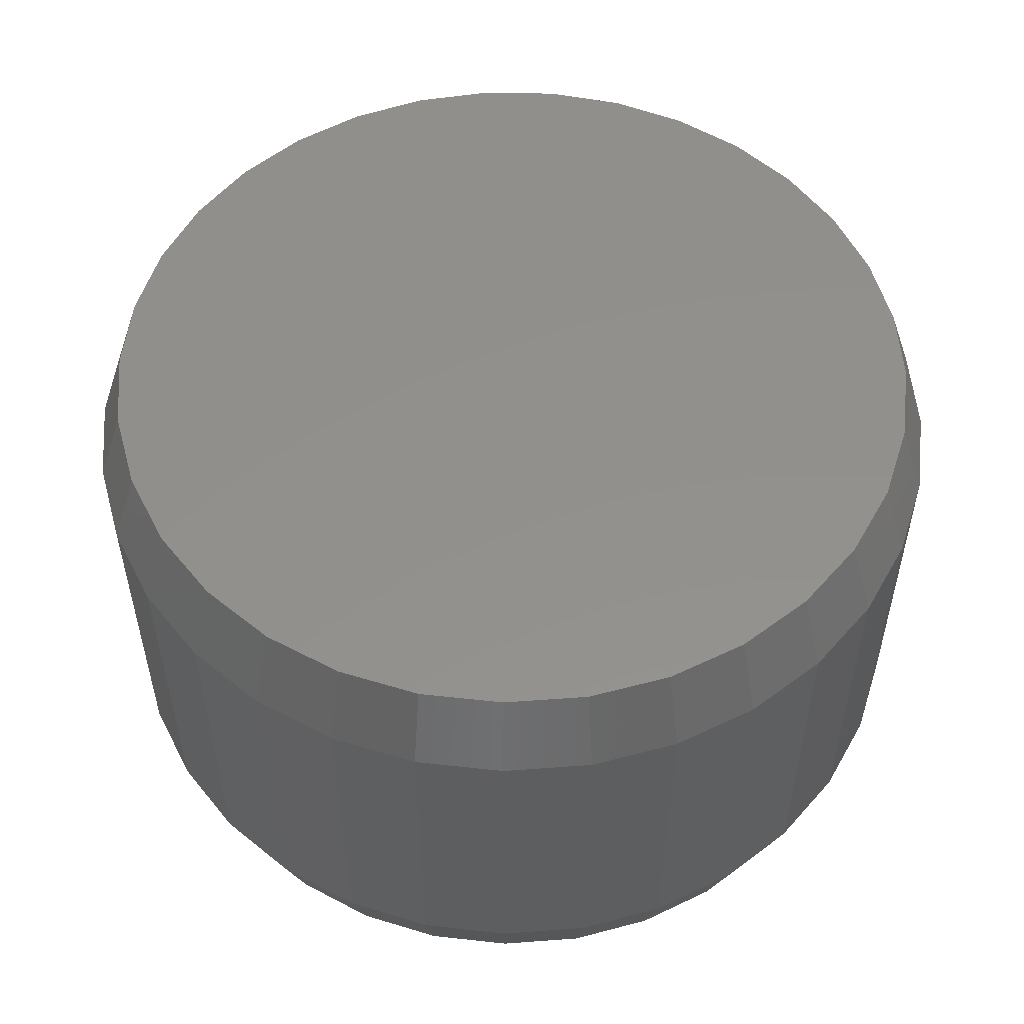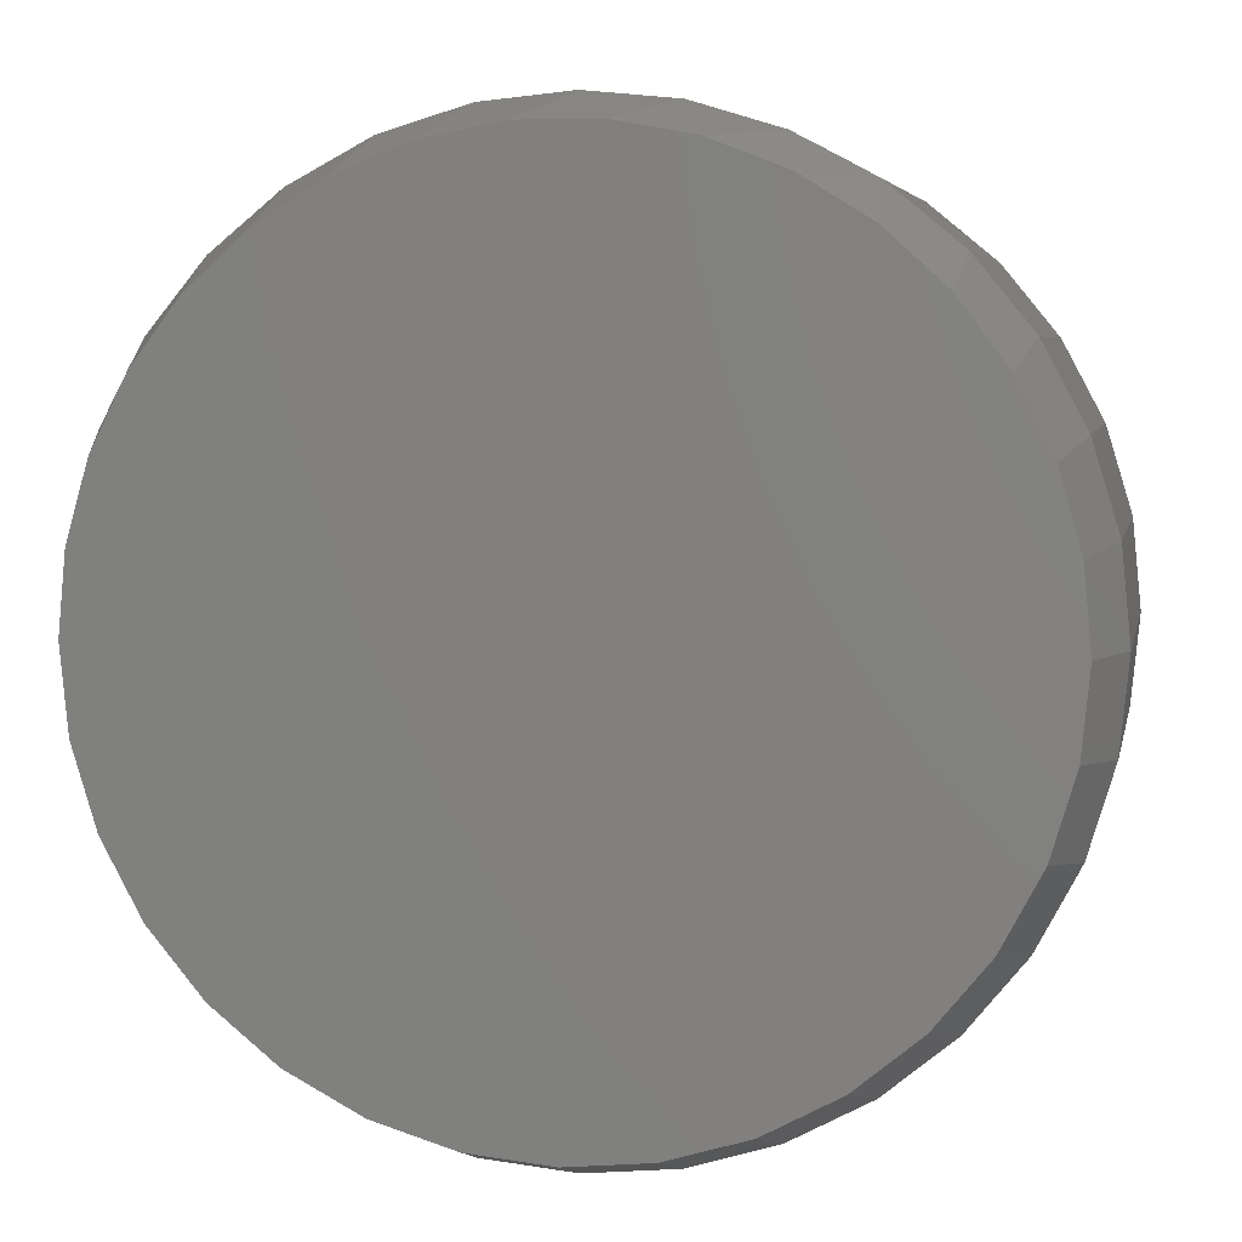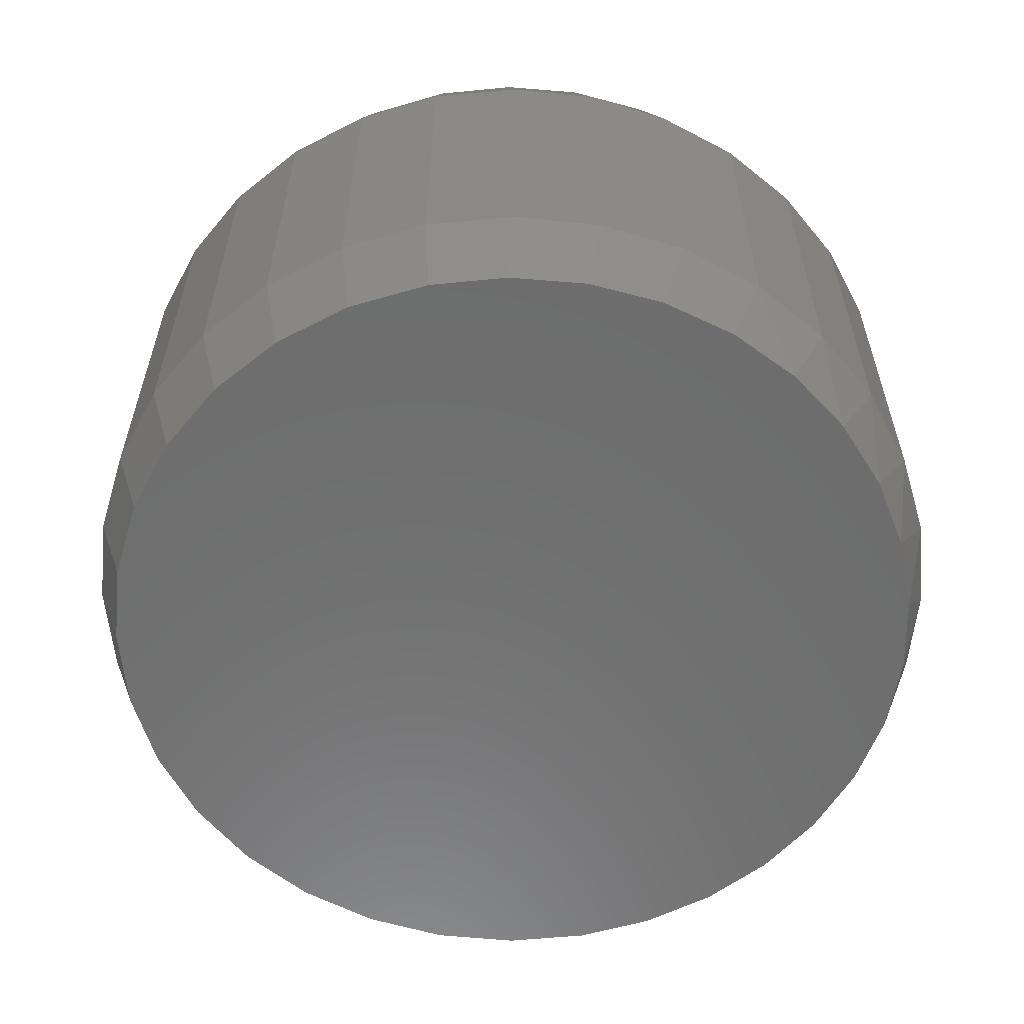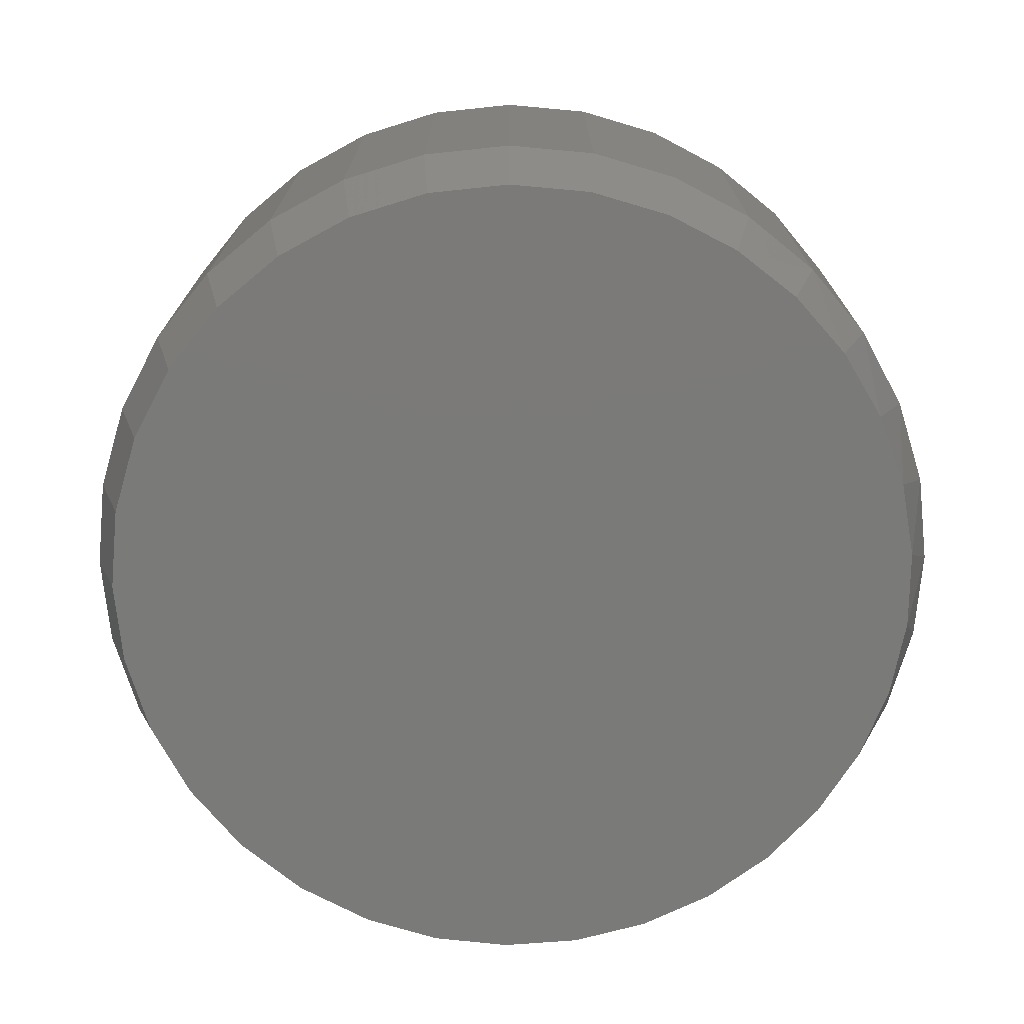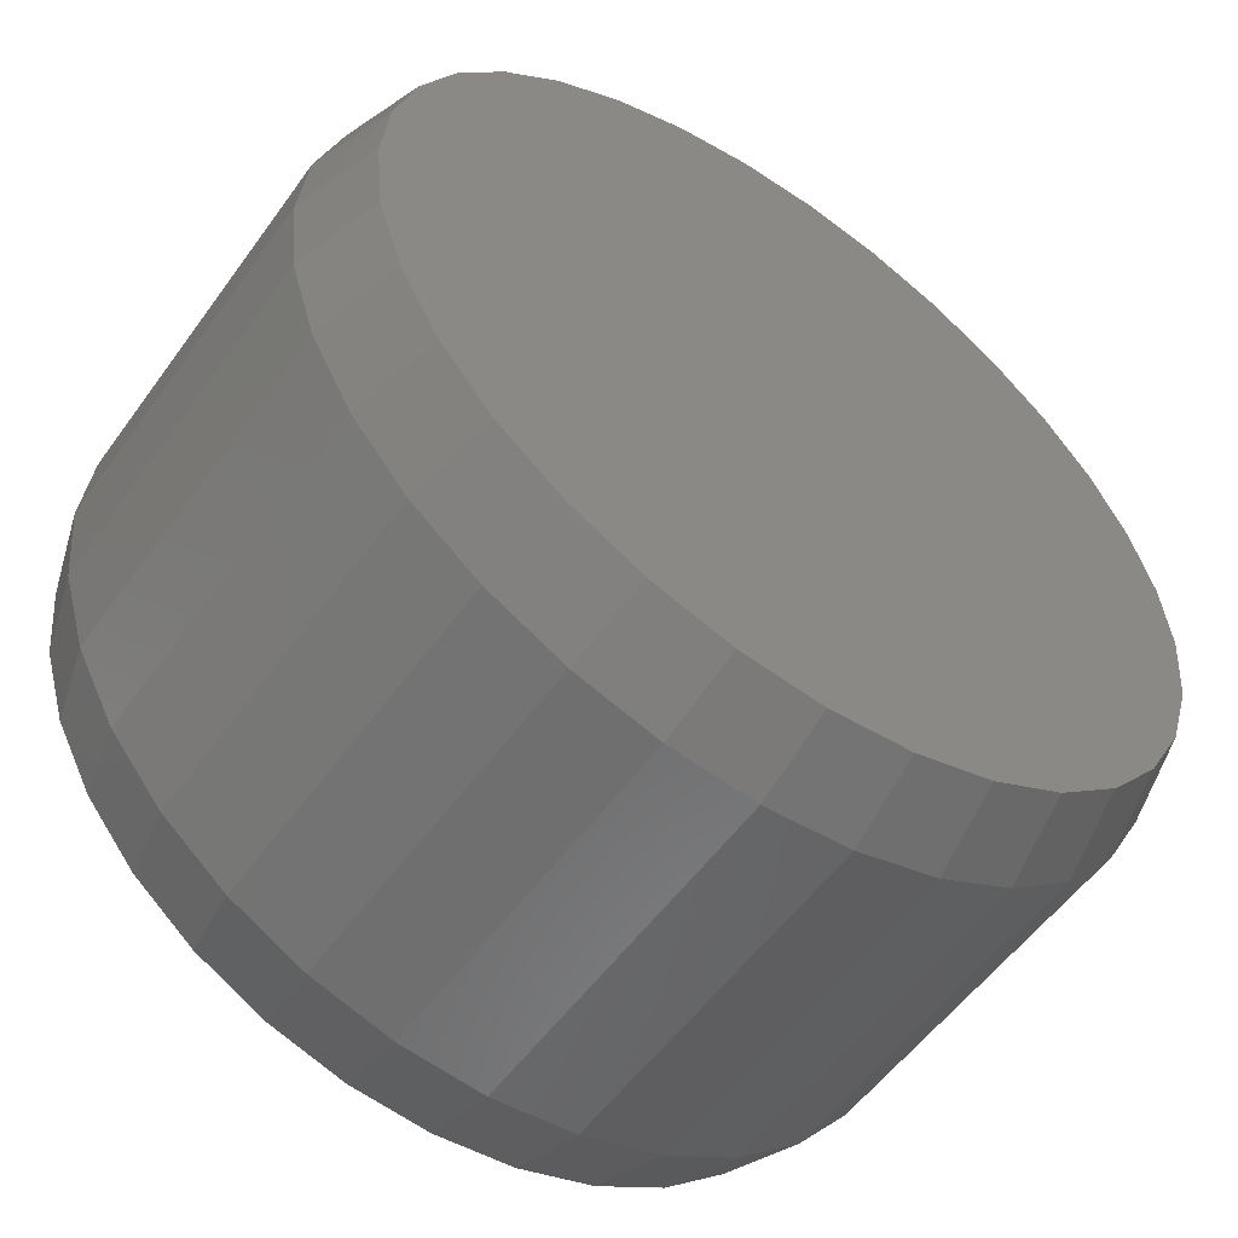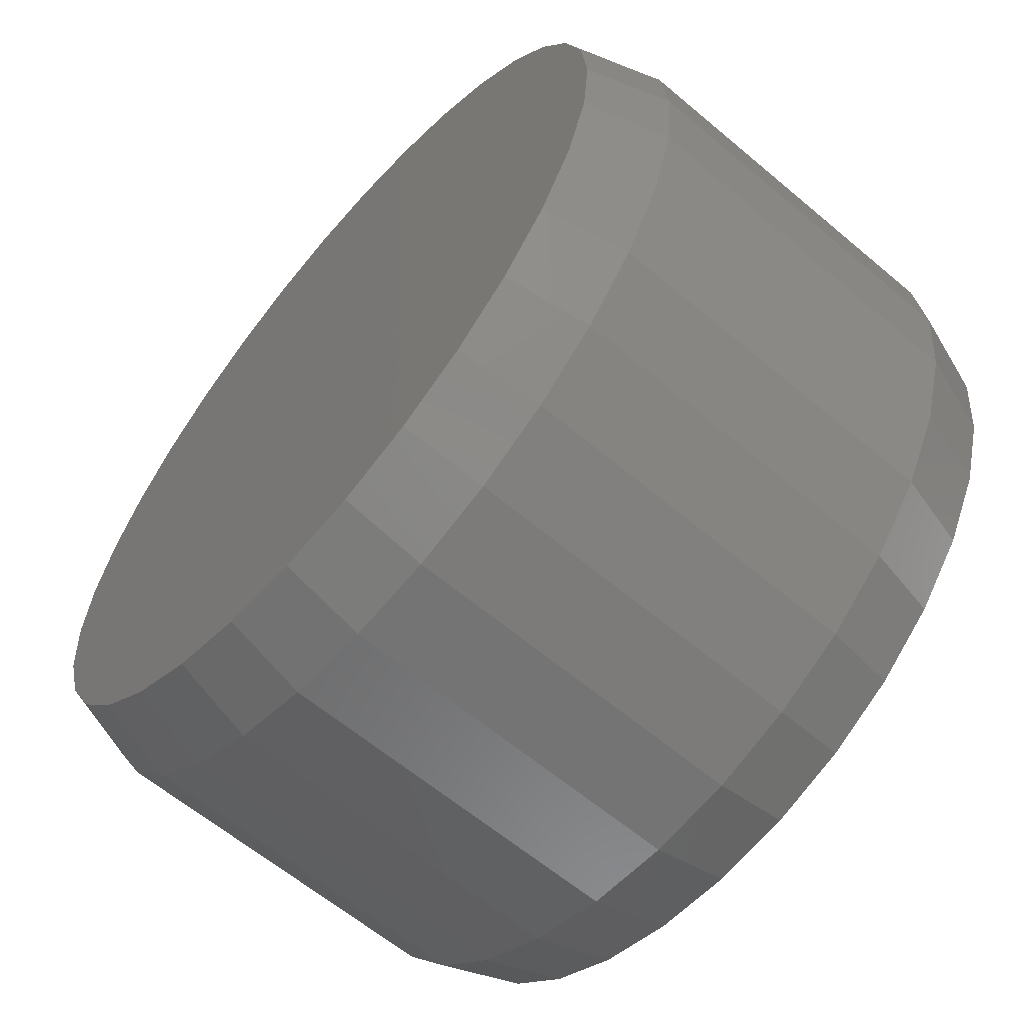
<metadata>
{"format":"stl","ext":"stl","renderer":"f3d","projection":"perspective","resolution":1024,"background":"white","views":[{"elev":53.7,"azim":1.1,"up":"+Z"},{"elev":5.2,"azim":-169.0,"up":"+Y"},{"elev":-59.3,"azim":101.1,"up":"+Z"},{"elev":-73.3,"azim":67.9,"up":"+Z"},{"elev":-55.0,"azim":-35.2,"up":"+Y"},{"elev":-61.8,"azim":49.4,"up":"+Y"}]}
</metadata>
<code>
# stl→obj: 130 verts, 256 faces
v 0.3789 -0.5526 0.02344
v 0.3789 -0.5526 0.125
v 0.3765 -0.5773 0.02344
v 0.3765 -0.5773 0.125
v 0.3693 -0.601 0.02344
v 0.3693 -0.601 0.125
v 0.3577 -0.6228 0.02344
v 0.3577 -0.6228 0.125
v 0.342 -0.642 0.02344
v 0.342 -0.642 0.125
v 0.3228 -0.6577 0.02344
v 0.3228 -0.6577 0.125
v 0.301 -0.6693 0.02344
v 0.301 -0.6693 0.125
v 0.2773 -0.6765 0.02344
v 0.2773 -0.6765 0.125
v 0.2526 -0.6789 0.02344
v 0.2526 -0.6789 0.125
v 0.228 -0.6765 0.02344
v 0.228 -0.6765 0.125
v 0.2043 -0.6693 0.02344
v 0.2043 -0.6693 0.125
v 0.1825 -0.6577 0.02344
v 0.1825 -0.6577 0.125
v 0.1633 -0.642 0.02344
v 0.1633 -0.642 0.125
v 0.1476 -0.6228 0.02344
v 0.1476 -0.6228 0.125
v 0.1359 -0.601 0.02344
v 0.1359 -0.601 0.125
v 0.1287 -0.5773 0.02344
v 0.1287 -0.5773 0.125
v 0.1263 -0.5526 0.02344
v 0.1263 -0.5526 0.125
v 0.1287 -0.528 0.02344
v 0.1287 -0.528 0.125
v 0.1359 -0.5043 0.02344
v 0.1359 -0.5043 0.125
v 0.1476 -0.4825 0.02344
v 0.1476 -0.4825 0.125
v 0.1633 -0.4633 0.02344
v 0.1633 -0.4633 0.125
v 0.1825 -0.4476 0.02344
v 0.1825 -0.4476 0.125
v 0.2043 -0.4359 0.02344
v 0.2043 -0.4359 0.125
v 0.228 -0.4287 0.02344
v 0.228 -0.4287 0.125
v 0.2526 -0.4263 0.02344
v 0.2526 -0.4263 0.125
v 0.2773 -0.4287 0.02344
v 0.2773 -0.4287 0.125
v 0.301 -0.4359 0.02344
v 0.301 -0.4359 0.125
v 0.3228 -0.4476 0.02344
v 0.3228 -0.4476 0.125
v 0.342 -0.4633 0.02344
v 0.342 -0.4633 0.125
v 0.3577 -0.4825 0.02344
v 0.3577 -0.4825 0.125
v 0.3693 -0.5043 0.02344
v 0.3693 -0.5043 0.125
v 0.3765 -0.528 0.02344
v 0.3765 -0.528 0.125
v 0.2636 -0.4346 0.1484
v 0.2417 -0.4346 0.1484
v 0.2202 -0.4387 0.1484
v 0.2851 -0.4387 0.1484
v 0.1998 -0.4466 0.1484
v 0.3055 -0.4466 0.1484
v 0.1812 -0.4581 0.1484
v 0.324 -0.4581 0.1484
v 0.3185 -0.6512 0.1484
v 0.2073 -0.6621 0.1484
v 0.298 -0.6621 0.1484
v 0.2295 -0.6689 0.1484
v 0.2758 -0.6689 0.1484
v 0.2526 -0.6711 0.1484
v 0.3402 -0.4728 0.1484
v 0.1651 -0.4728 0.1484
v 0.3534 -0.4902 0.1484
v 0.1519 -0.4902 0.1484
v 0.3631 -0.5098 0.1484
v 0.1421 -0.5098 0.1484
v 0.3691 -0.5309 0.1484
v 0.1361 -0.5309 0.1484
v 0.3711 -0.5526 0.1484
v 0.1341 -0.5526 0.1484
v 0.3689 -0.5758 0.1484
v 0.1364 -0.5758 0.1484
v 0.3621 -0.598 0.1484
v 0.1431 -0.598 0.1484
v 0.3512 -0.6185 0.1484
v 0.1541 -0.6185 0.1484
v 0.3364 -0.6364 0.1484
v 0.1688 -0.6364 0.1484
v 0.1868 -0.6512 0.1484
v 0.2202 -0.4387 0
v 0.2417 -0.4346 0
v 0.2636 -0.4346 0
v 0.2851 -0.4387 0
v 0.1998 -0.4466 0
v 0.3055 -0.4466 0
v 0.1812 -0.4581 0
v 0.324 -0.4581 0
v 0.298 -0.6621 0
v 0.2073 -0.6621 0
v 0.3185 -0.6512 0
v 0.2295 -0.6689 0
v 0.2758 -0.6689 0
v 0.2526 -0.6711 0
v 0.1868 -0.6512 0
v 0.1688 -0.6364 0
v 0.3364 -0.6364 0
v 0.1541 -0.6185 0
v 0.3512 -0.6185 0
v 0.1431 -0.598 0
v 0.3621 -0.598 0
v 0.1364 -0.5758 0
v 0.3689 -0.5758 0
v 0.1341 -0.5526 0
v 0.3711 -0.5526 0
v 0.1361 -0.5309 0
v 0.3691 -0.5309 0
v 0.1421 -0.5098 0
v 0.3631 -0.5098 0
v 0.1519 -0.4902 0
v 0.3534 -0.4902 0
v 0.1651 -0.4728 0
v 0.3402 -0.4728 0
f 1 2 3
f 3 2 4
f 3 4 5
f 5 4 6
f 5 6 7
f 7 6 8
f 7 8 9
f 9 8 10
f 9 10 11
f 11 10 12
f 11 12 13
f 13 12 14
f 13 14 15
f 15 14 16
f 15 16 17
f 17 16 18
f 17 18 19
f 19 18 20
f 19 20 21
f 21 20 22
f 21 22 23
f 23 22 24
f 23 24 25
f 25 24 26
f 25 26 27
f 27 26 28
f 27 28 29
f 29 28 30
f 29 30 31
f 31 30 32
f 31 32 33
f 33 32 34
f 33 34 35
f 35 34 36
f 35 36 37
f 37 36 38
f 37 38 39
f 39 38 40
f 39 40 41
f 41 40 42
f 41 42 43
f 43 42 44
f 43 44 45
f 45 44 46
f 45 46 47
f 47 46 48
f 47 48 49
f 49 48 50
f 49 50 51
f 51 50 52
f 51 52 53
f 53 52 54
f 53 54 55
f 55 54 56
f 55 56 57
f 57 56 58
f 57 58 59
f 59 58 60
f 59 60 61
f 61 60 62
f 61 62 63
f 63 62 64
f 63 64 1
f 1 64 2
f 65 66 67
f 65 67 68
f 68 67 69
f 68 69 70
f 70 69 71
f 70 71 72
f 73 74 75
f 75 74 76
f 75 76 77
f 77 76 78
f 72 71 79
f 79 71 80
f 79 80 81
f 81 80 82
f 81 82 83
f 83 82 84
f 83 84 85
f 85 84 86
f 85 86 87
f 87 86 88
f 87 88 89
f 89 88 90
f 89 90 91
f 91 90 92
f 91 92 93
f 93 92 94
f 93 94 95
f 95 94 96
f 95 96 73
f 73 96 97
f 73 97 74
f 18 76 20
f 20 76 74
f 20 74 22
f 22 74 97
f 22 97 24
f 24 97 96
f 24 96 26
f 26 96 94
f 26 94 28
f 28 94 92
f 28 92 30
f 30 92 90
f 30 90 32
f 32 90 88
f 32 88 34
f 76 18 78
f 78 18 16
f 78 16 77
f 77 16 14
f 77 14 75
f 75 14 12
f 75 12 73
f 73 12 10
f 73 10 95
f 95 10 8
f 95 8 93
f 93 8 6
f 93 6 91
f 91 6 4
f 91 4 89
f 89 4 2
f 89 2 87
f 62 60 81
f 60 58 79
f 81 60 79
f 58 56 72
f 79 58 72
f 56 54 70
f 72 56 70
f 54 52 68
f 70 54 68
f 52 50 65
f 68 52 65
f 67 66 48
f 66 50 48
f 65 50 66
f 69 67 46
f 67 48 46
f 71 69 44
f 69 46 44
f 80 71 42
f 71 44 42
f 40 82 80
f 80 42 40
f 82 40 38
f 82 38 84
f 84 38 36
f 84 36 86
f 86 36 34
f 86 34 88
f 81 83 62
f 62 83 85
f 62 85 64
f 64 85 87
f 64 87 2
f 98 99 100
f 101 98 100
f 102 98 101
f 103 102 101
f 104 102 103
f 105 104 103
f 106 107 108
f 109 107 106
f 110 109 106
f 111 109 110
f 107 112 108
f 108 112 113
f 108 113 114
f 114 113 115
f 114 115 116
f 116 115 117
f 116 117 118
f 118 117 119
f 118 119 120
f 120 119 121
f 120 121 122
f 122 121 123
f 122 123 124
f 124 123 125
f 124 125 126
f 126 125 127
f 126 127 128
f 128 127 129
f 128 129 130
f 130 129 104
f 130 104 105
f 122 1 120
f 120 1 3
f 120 3 118
f 118 3 5
f 118 5 116
f 116 5 7
f 116 7 114
f 114 7 9
f 114 9 108
f 108 9 11
f 108 11 106
f 106 11 13
f 106 13 110
f 110 13 15
f 110 15 111
f 111 15 17
f 111 17 109
f 109 17 19
f 109 19 107
f 107 19 21
f 107 21 112
f 112 21 23
f 112 23 113
f 113 23 25
f 113 25 115
f 115 25 27
f 115 27 117
f 117 27 29
f 117 29 119
f 119 29 31
f 119 31 121
f 121 31 33
f 128 59 61
f 130 57 59
f 130 59 128
f 105 55 57
f 105 57 130
f 103 53 55
f 103 55 105
f 101 51 53
f 101 53 103
f 100 49 51
f 100 51 101
f 47 99 98
f 47 49 99
f 99 49 100
f 45 98 102
f 45 47 98
f 43 102 104
f 43 45 102
f 41 104 129
f 41 43 104
f 129 127 39
f 39 41 129
f 37 39 127
f 1 122 63
f 63 122 124
f 63 124 61
f 61 124 126
f 61 126 128
f 121 33 123
f 123 33 35
f 123 35 125
f 125 35 37
f 125 37 127

</code>
